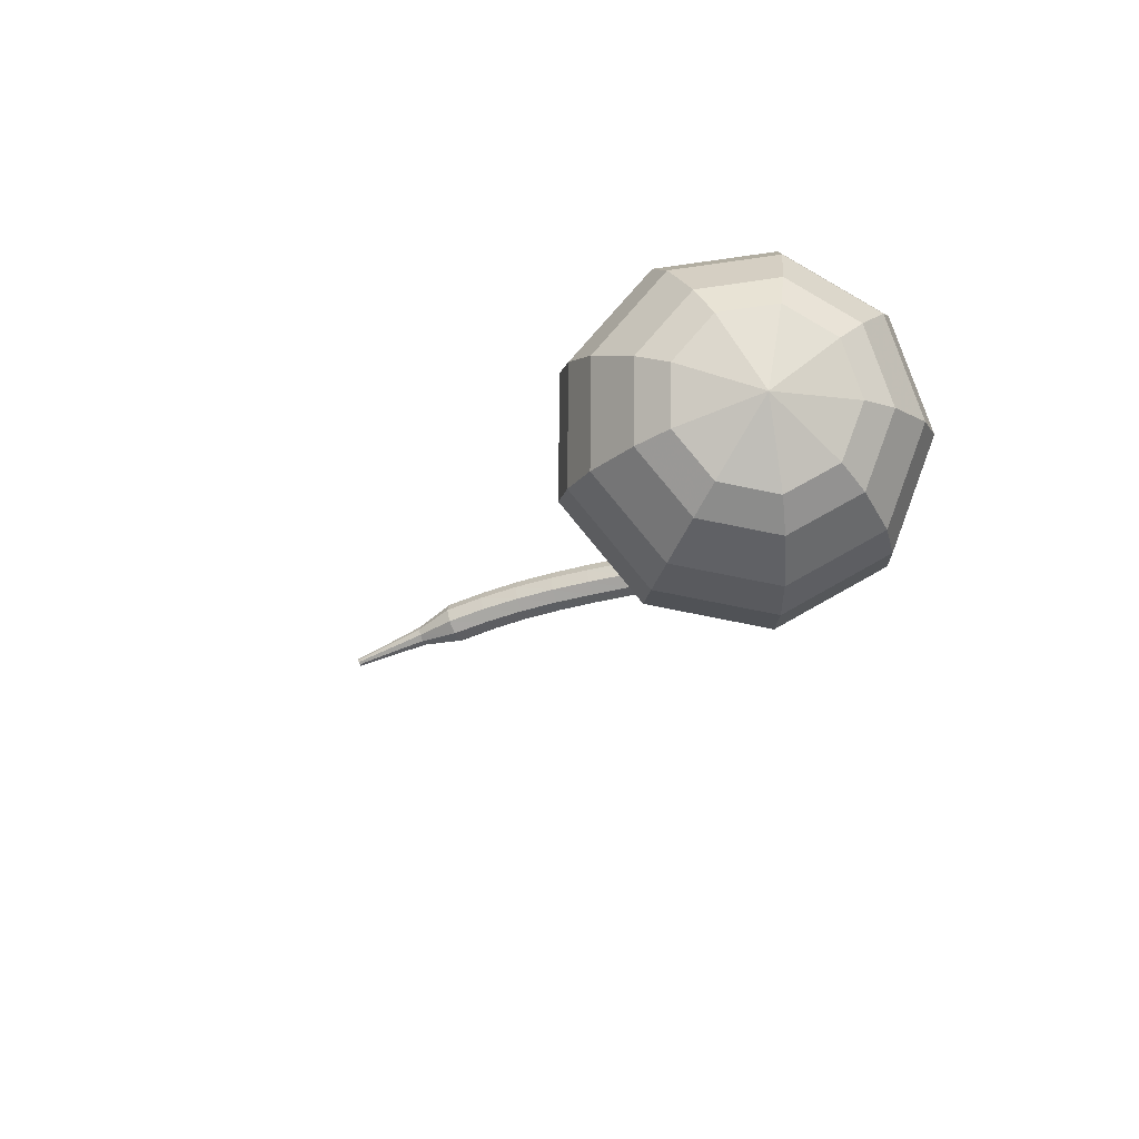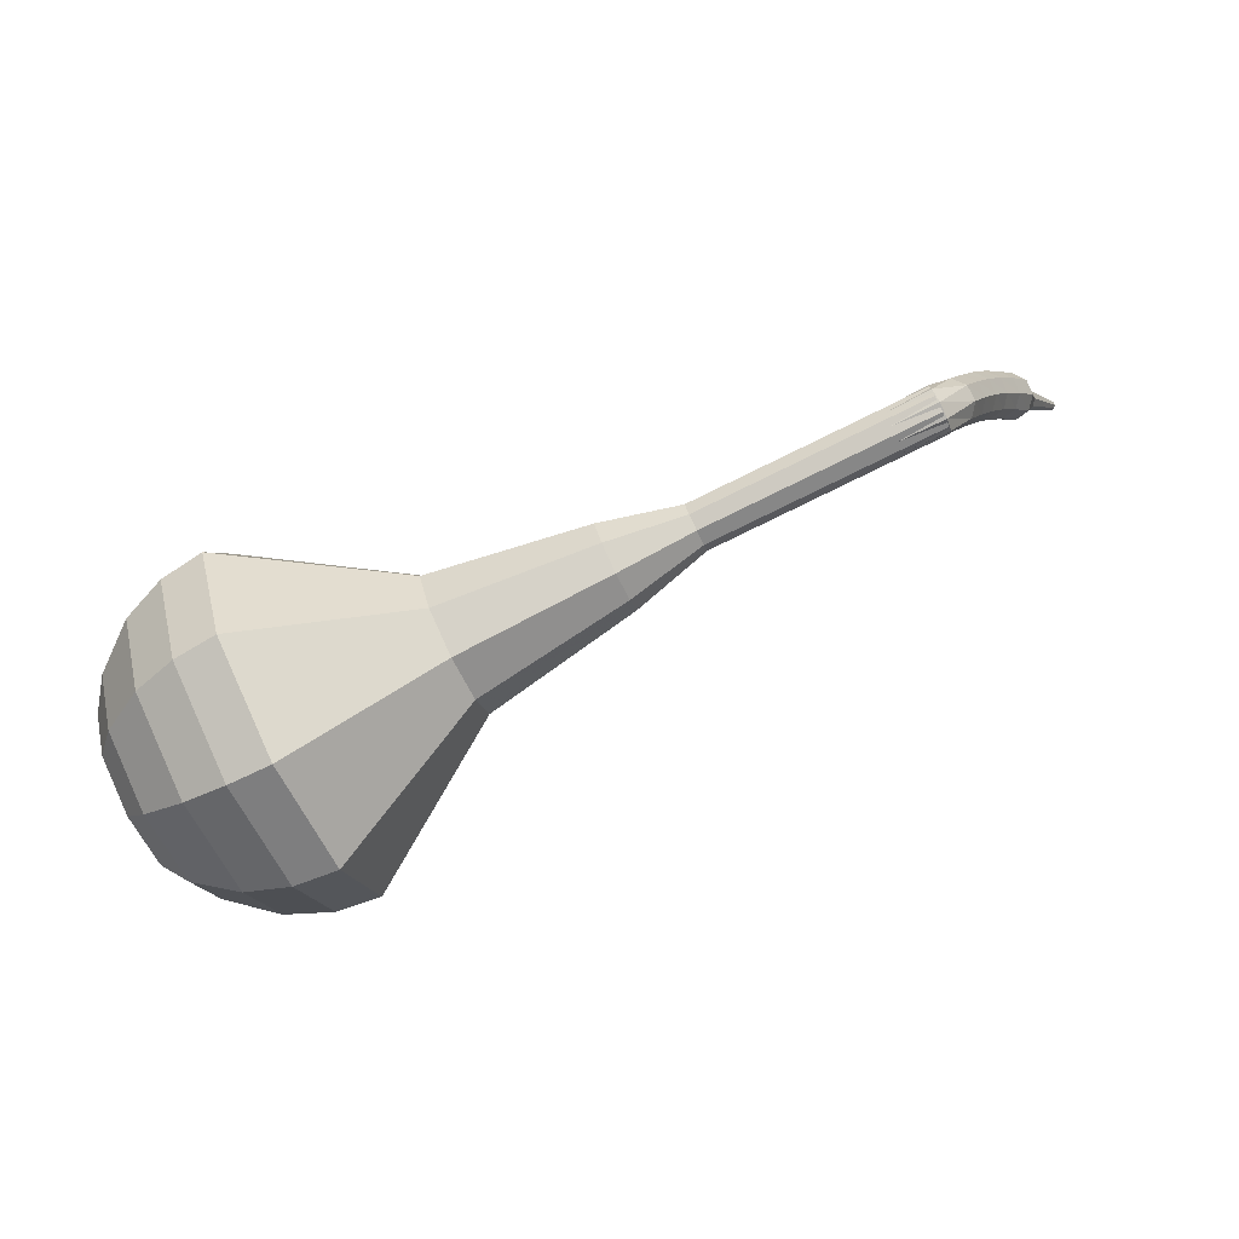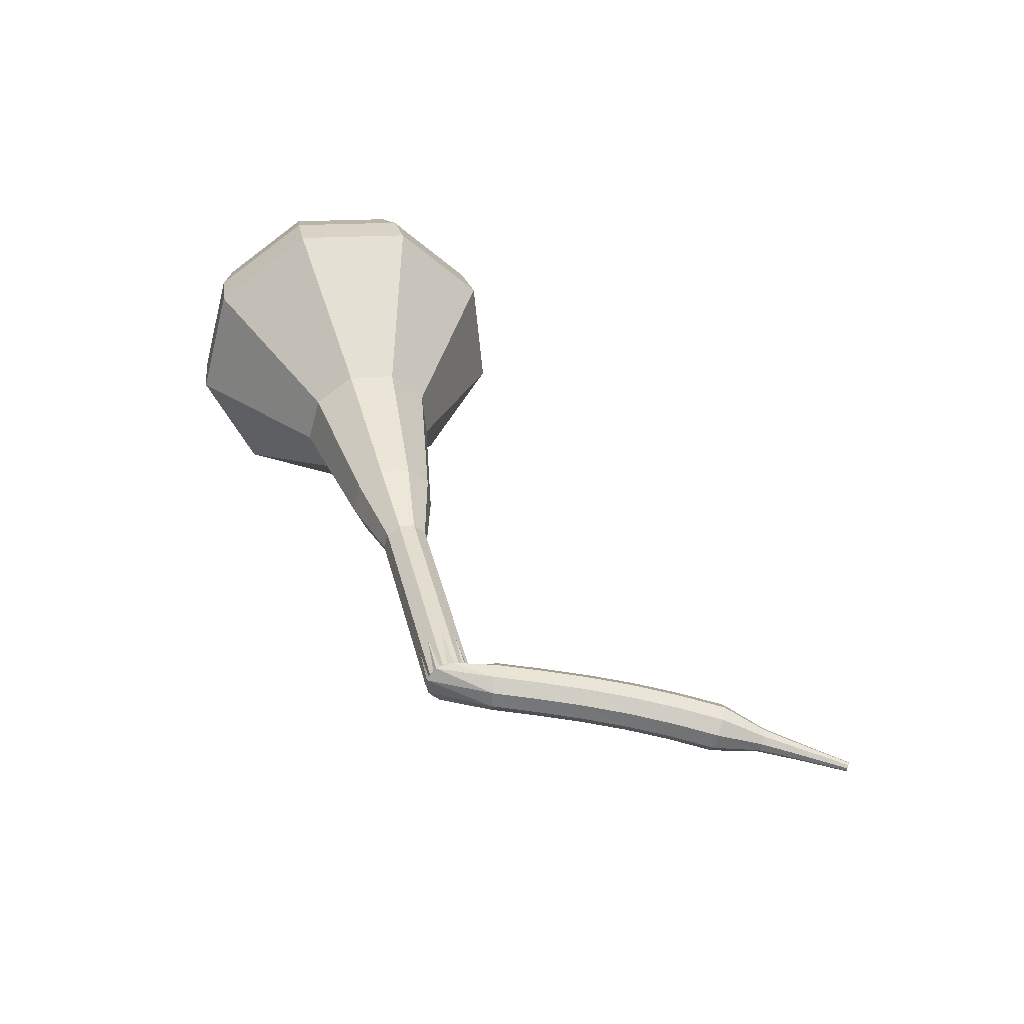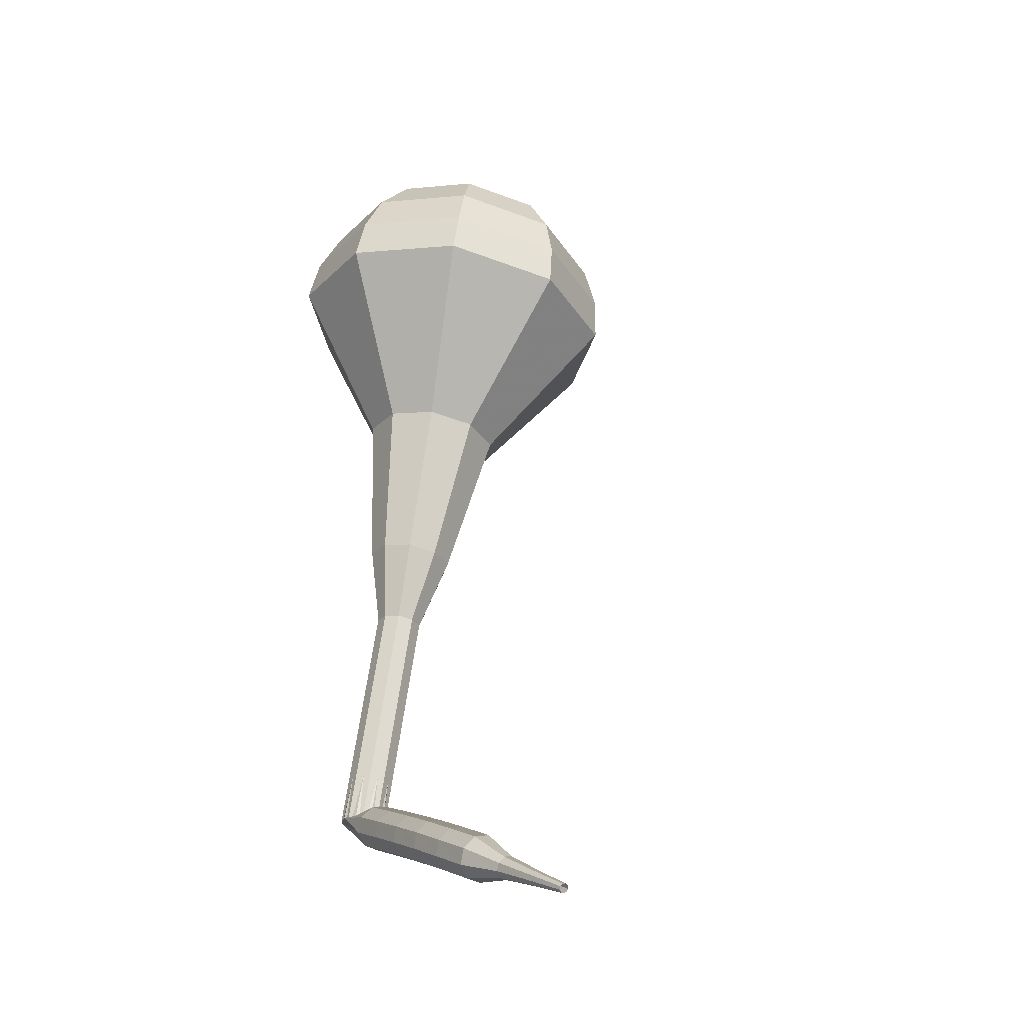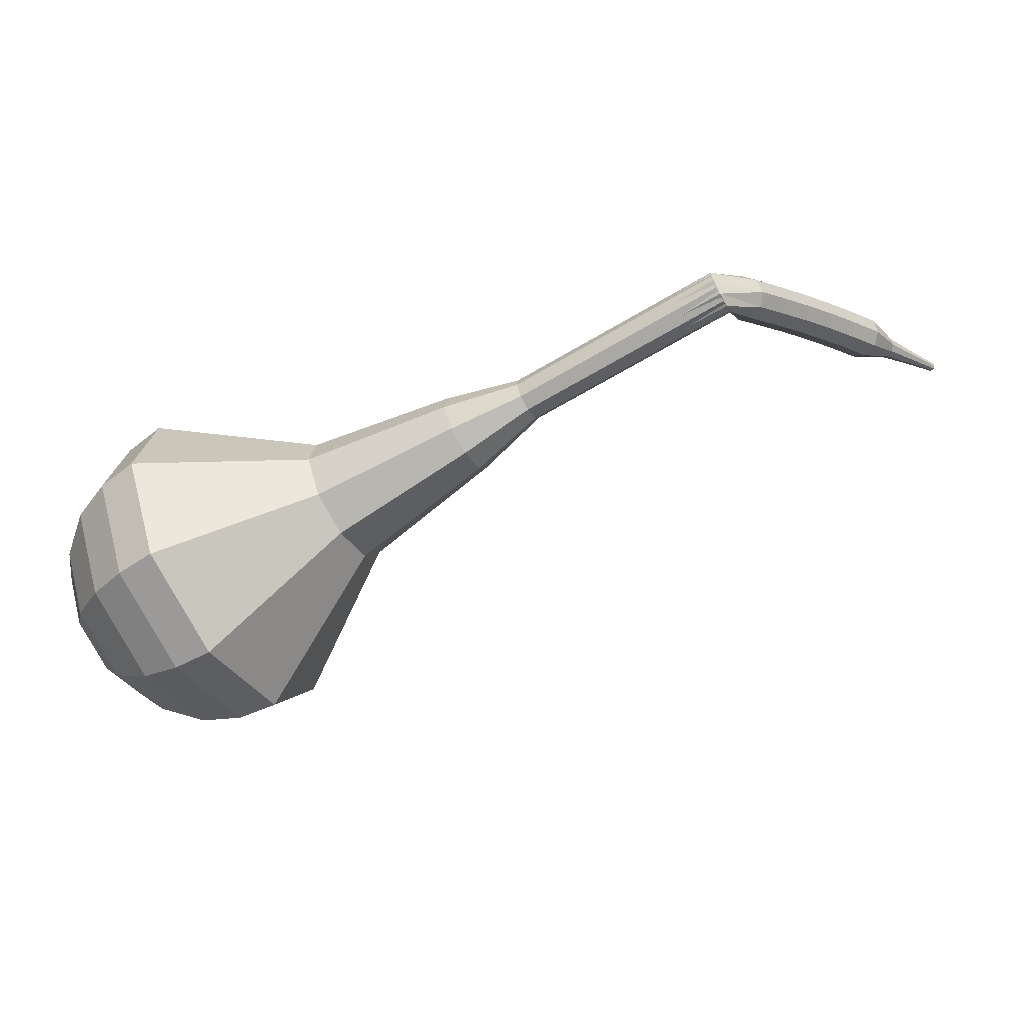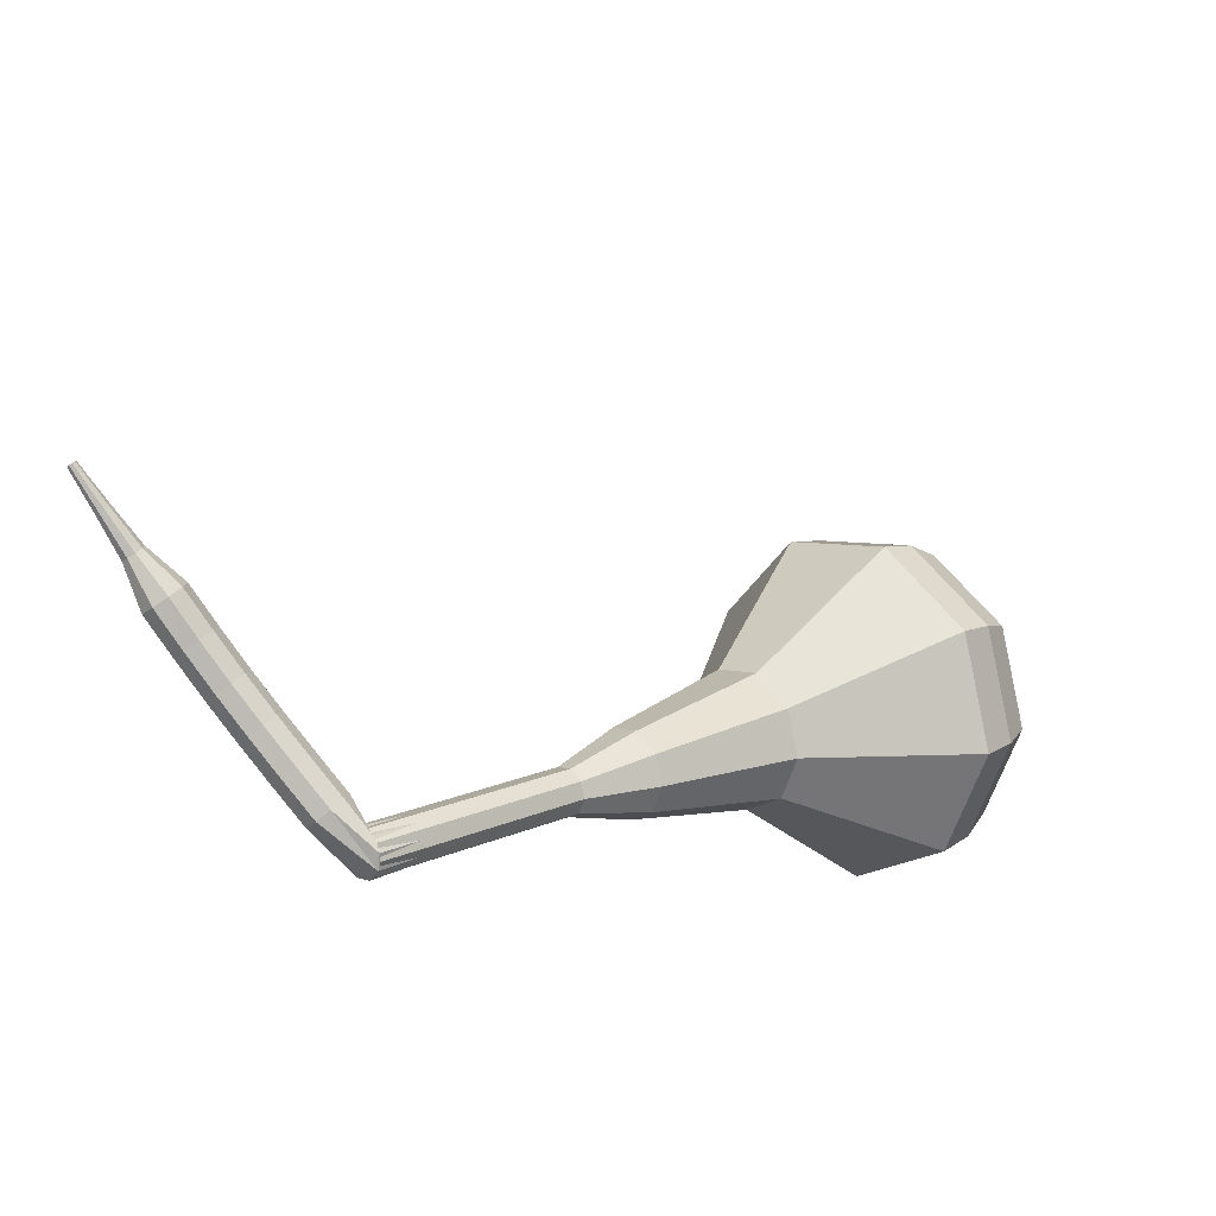
<metadata>
{"format":"obj","ext":"obj","renderer":"f3d","projection":"perspective","resolution":1024,"background":"white","views":[{"elev":-36.7,"azim":34.4,"up":"+Y"},{"elev":11.0,"azim":127.3,"up":"+Y"},{"elev":61.9,"azim":-155.7,"up":"+Y"},{"elev":16.9,"azim":-116.9,"up":"+Z"},{"elev":-4.7,"azim":147.6,"up":"+Y"},{"elev":-66.7,"azim":-47.9,"up":"+Z"}]}
</metadata>
<code>
g tube1
v 168.1 142.6 166
v 170.6 142.2 163.7
v 173.3 143.8 162.5
v 175.1 146.6 162.9
v 175 149.5 164.7
v 173.1 151 167.2
v 170.3 150.4 169
v 167.9 148 169.4
v 167.1 144.9 168.2
v 168.1 142.6 166
v 169.5 143.3 166.6
v 171.3 142.9 165
v 173.3 144.1 164.1
v 174.5 146.2 164.4
v 174.5 148.3 165.7
v 173.1 149.4 167.5
v 171.1 148.9 168.9
v 169.3 147.2 169.2
v 168.7 144.9 168.3
v 169.5 143.3 166.6
v 172.2 145.7 167.3
v 172.2 145.7 167.3
v 172.2 145.7 167.3
v 172.2 145.7 167.3
v 172.2 145.7 167.3
v 172.2 145.7 167.3
v 172.2 145.7 167.3
v 172.2 145.7 167.3
v 172.2 145.7 167.3
v 172.2 145.7 167.3
v 153.4 161.6 143
v 153.6 161.2 142.5
v 153.5 160.6 142.3
v 153 160.1 142.4
v 152.5 159.9 142.8
v 152.1 160.2 143.3
v 152.1 160.7 143.7
v 152.4 161.3 143.7
v 152.9 161.7 143.5
v 153.4 161.6 143
v 151 161.8 143.6
v 150.8 161.6 143
v 150.7 161 142.7
v 150.8 160.3 142.8
v 150.9 159.9 143.3
v 151.1 159.9 143.9
v 151.3 160.3 144.4
v 151.3 161 144.5
v 151.2 161.6 144.2
v 151 161.8 143.6
v 149.2 161.8 144.2
v 149 161.5 143.5
v 148.9 160.9 143.2
v 149 160.3 143.3
v 149.1 159.8 143.8
v 149.3 159.8 144.5
v 149.5 160.3 145
v 149.5 160.9 145.1
v 149.4 161.5 144.8
v 149.2 161.8 144.2
v 147.3 161.7 144.7
v 147.2 161.5 144.1
v 147.1 160.9 143.7
v 147.2 160.2 143.9
v 147.3 159.8 144.4
v 147.5 159.8 145
v 147.6 160.2 145.5
v 147.6 160.9 145.6
v 147.5 161.5 145.3
v 147.3 161.7 144.7
v 145.5 161.6 145.2
v 145.3 161.3 144.5
v 145.3 160.7 144.2
v 145.4 160.1 144.3
v 145.5 159.6 144.8
v 145.7 159.7 145.5
v 145.8 160.1 146
v 145.8 160.8 146.1
v 145.6 161.4 145.8
v 145.5 161.6 145.2
v 143.6 161.4 145.6
v 143.5 161.2 145
v 143.5 160.6 144.6
v 143.6 159.9 144.8
v 143.7 159.5 145.3
v 143.9 159.5 145.9
v 144 159.9 146.4
v 143.9 160.6 146.6
v 143.8 161.2 146.2
v 143.6 161.4 145.6
v 141.7 161.2 146
v 141.7 160.9 145.3
v 141.7 160.3 145
v 141.8 159.7 145.1
v 141.9 159.2 145.6
v 142.1 159.3 146.3
v 142.1 159.7 146.8
v 142 160.4 146.9
v 141.9 161 146.6
v 141.7 161.2 146
v 140 160.4 146.3
v 139.9 160.3 146
v 139.9 160 145.8
v 140 159.6 145.9
v 140.1 159.4 146.1
v 140.1 159.4 146.5
v 140.1 159.7 146.7
v 140.1 160 146.8
v 140 160.3 146.6
v 140 160.4 146.3
v 138.1 159.9 146.6
v 138.1 159.9 146.4
v 138.1 159.7 146.3
v 138.2 159.4 146.3
v 138.2 159.3 146.5
v 138.3 159.3 146.7
v 138.3 159.5 146.9
v 138.2 159.7 146.9
v 138.2 159.9 146.8
v 138.1 159.9 146.6
v 136.3 159.5 146.9
v 136.3 159.5 146.8
v 136.3 159.3 146.7
v 136.3 159.2 146.8
v 136.4 159.1 146.9
v 136.4 159.1 147
v 136.4 159.2 147.1
v 136.4 159.3 147.1
v 136.3 159.5 147.1
v 136.3 159.5 146.9
f 1 2 12
f 12 11 1
f 2 3 13
f 13 12 2
f 3 4 14
f 14 13 3
f 4 5 15
f 15 14 4
f 5 6 16
f 16 15 5
f 6 7 17
f 17 16 6
f 7 8 18
f 18 17 7
f 8 9 19
f 19 18 8
f 9 10 20
f 20 19 9
f 11 12 22
f 22 21 11
f 12 13 23
f 23 22 12
f 13 14 24
f 24 23 13
f 14 15 25
f 25 24 14
f 15 16 26
f 26 25 15
f 16 17 27
f 27 26 16
f 17 18 28
f 28 27 17
f 18 19 29
f 29 28 18
f 19 20 30
f 30 29 19
f 21 22 32
f 32 31 21
f 22 23 33
f 33 32 22
f 23 24 34
f 34 33 23
f 24 25 35
f 35 34 24
f 25 26 36
f 36 35 25
f 26 27 37
f 37 36 26
f 27 28 38
f 38 37 27
f 28 29 39
f 39 38 28
f 29 30 40
f 40 39 29
f 31 32 42
f 42 41 31
f 32 33 43
f 43 42 32
f 33 34 44
f 44 43 33
f 34 35 45
f 45 44 34
f 35 36 46
f 46 45 35
f 36 37 47
f 47 46 36
f 37 38 48
f 48 47 37
f 38 39 49
f 49 48 38
f 39 40 50
f 50 49 39
f 41 42 52
f 52 51 41
f 42 43 53
f 53 52 42
f 43 44 54
f 54 53 43
f 44 45 55
f 55 54 44
f 45 46 56
f 56 55 45
f 46 47 57
f 57 56 46
f 47 48 58
f 58 57 47
f 48 49 59
f 59 58 48
f 49 50 60
f 60 59 49
f 51 52 62
f 62 61 51
f 52 53 63
f 63 62 52
f 53 54 64
f 64 63 53
f 54 55 65
f 65 64 54
f 55 56 66
f 66 65 55
f 56 57 67
f 67 66 56
f 57 58 68
f 68 67 57
f 58 59 69
f 69 68 58
f 59 60 70
f 70 69 59
f 61 62 72
f 72 71 61
f 62 63 73
f 73 72 62
f 63 64 74
f 74 73 63
f 64 65 75
f 75 74 64
f 65 66 76
f 76 75 65
f 66 67 77
f 77 76 66
f 67 68 78
f 78 77 67
f 68 69 79
f 79 78 68
f 69 70 80
f 80 79 69
f 71 72 82
f 82 81 71
f 72 73 83
f 83 82 72
f 73 74 84
f 84 83 73
f 74 75 85
f 85 84 74
f 75 76 86
f 86 85 75
f 76 77 87
f 87 86 76
f 77 78 88
f 88 87 77
f 78 79 89
f 89 88 78
f 79 80 90
f 90 89 79
f 81 82 92
f 92 91 81
f 82 83 93
f 93 92 82
f 83 84 94
f 94 93 83
f 84 85 95
f 95 94 84
f 85 86 96
f 96 95 85
f 86 87 97
f 97 96 86
f 87 88 98
f 98 97 87
f 88 89 99
f 99 98 88
f 89 90 100
f 100 99 89
f 91 92 102
f 102 101 91
f 92 93 103
f 103 102 92
f 93 94 104
f 104 103 93
f 94 95 105
f 105 104 94
f 95 96 106
f 106 105 95
f 96 97 107
f 107 106 96
f 97 98 108
f 108 107 97
f 98 99 109
f 109 108 98
f 99 100 110
f 110 109 99
f 101 102 112
f 112 111 101
f 102 103 113
f 113 112 102
f 103 104 114
f 114 113 103
f 104 105 115
f 115 114 104
f 105 106 116
f 116 115 105
f 106 107 117
f 117 116 106
f 107 108 118
f 118 117 107
f 108 109 119
f 119 118 108
f 109 110 120
f 120 119 109
f 111 112 122
f 122 121 111
f 112 113 123
f 123 122 112
f 113 114 124
f 124 123 113
f 114 115 125
f 125 124 114
f 115 116 126
f 126 125 115
f 116 117 127
f 127 126 116
f 117 118 128
f 128 127 117
f 118 119 129
f 129 128 118
f 119 120 130
f 130 129 119
v 152.2 160 143
v 152.7 159.9 142.6
v 153.3 160.2 142.3
v 153.6 160.8 142.4
v 153.6 161.4 142.8
v 153.2 161.7 143.3
v 152.7 161.6 143.6
v 152.2 161.1 143.7
v 152 160.5 143.5
v 152.2 160 143
v 154.1 158.5 145.4
v 154.6 158.4 144.9
v 155.2 158.8 144.7
v 155.5 159.3 144.8
v 155.5 159.9 145.1
v 155.1 160.2 145.6
v 154.6 160.1 146
v 154.1 159.6 146.1
v 153.9 159 145.8
v 154.1 158.5 145.4
v 156 157.1 147.8
v 156.5 157 147.3
v 157.1 157.3 147.1
v 157.4 157.9 147.1
v 157.4 158.4 147.5
v 157 158.7 148
v 156.5 158.6 148.4
v 156 158.1 148.5
v 155.8 157.5 148.2
v 156 157.1 147.8
v 157.9 155.6 150.1
v 158.4 155.5 149.7
v 159 155.8 149.4
v 159.3 156.4 149.5
v 159.3 157 149.9
v 158.9 157.3 150.4
v 158.4 157.1 150.7
v 157.9 156.7 150.8
v 157.7 156 150.6
v 157.9 155.6 150.1
v 159.3 153.4 152.5
v 160.2 153.2 151.6
v 161.2 153.8 151.2
v 161.9 154.9 151.4
v 161.9 156 152
v 161.2 156.6 153
v 160.1 156.3 153.7
v 159.2 155.4 153.8
v 158.9 154.3 153.4
v 159.3 153.4 152.5
v 162.4 149.6 157.3
v 163.9 149.3 155.9
v 165.5 150.3 155.2
v 166.6 152 155.4
v 166.5 153.7 156.5
v 165.4 154.6 158
v 163.7 154.3 159.1
v 162.3 152.8 159.4
v 161.7 151 158.6
v 162.4 149.6 157.3
v 163.4 143.1 162
v 167.1 142.4 158.6
v 171.3 144.8 156.7
v 173.9 149.2 157.4
v 173.8 153.5 160.2
v 170.9 155.7 163.8
v 166.7 154.8 166.6
v 163.1 151.2 167.3
v 161.8 146.5 165.4
v 163.4 143.1 162
v 164.6 142.5 163.3
v 168.2 141.8 160
v 172.2 144.1 158.2
v 174.8 148.3 158.8
v 174.6 152.5 161.6
v 171.9 154.6 165.1
v 167.8 153.8 167.8
v 164.3 150.3 168.4
v 163 145.8 166.6
v 164.6 142.5 163.3
v 166.1 142.2 164.6
v 169.4 141.6 161.7
v 173 143.7 160.1
v 175.2 147.5 160.6
v 175.1 151.2 163.1
v 172.6 153.1 166.2
v 169 152.4 168.6
v 165.9 149.2 169.2
v 164.7 145.2 167.6
v 166.1 142.2 164.6
v 168.1 142.6 166
v 170.6 142.2 163.7
v 173.3 143.8 162.5
v 175.1 146.6 162.9
v 175 149.5 164.7
v 173.1 151 167.2
v 170.3 150.4 169
v 167.9 148 169.4
v 167.1 144.9 168.2
v 168.1 142.6 166
v 169.5 143.3 166.6
v 171.3 142.9 165
v 173.3 144.1 164.1
v 174.5 146.2 164.4
v 174.5 148.3 165.7
v 173.1 149.4 167.5
v 171.1 148.9 168.9
v 169.3 147.2 169.2
v 168.7 144.9 168.3
v 169.5 143.3 166.6
v 172.2 145.7 167.3
v 172.2 145.7 167.3
v 172.2 145.7 167.3
v 172.2 145.7 167.3
v 172.2 145.7 167.3
v 172.2 145.7 167.3
v 172.2 145.7 167.3
v 172.2 145.7 167.3
v 172.2 145.7 167.3
v 172.2 145.7 167.3
f 131 132 142
f 142 141 131
f 132 133 143
f 143 142 132
f 133 134 144
f 144 143 133
f 134 135 145
f 145 144 134
f 135 136 146
f 146 145 135
f 136 137 147
f 147 146 136
f 137 138 148
f 148 147 137
f 138 139 149
f 149 148 138
f 139 140 150
f 150 149 139
f 141 142 152
f 152 151 141
f 142 143 153
f 153 152 142
f 143 144 154
f 154 153 143
f 144 145 155
f 155 154 144
f 145 146 156
f 156 155 145
f 146 147 157
f 157 156 146
f 147 148 158
f 158 157 147
f 148 149 159
f 159 158 148
f 149 150 160
f 160 159 149
f 151 152 162
f 162 161 151
f 152 153 163
f 163 162 152
f 153 154 164
f 164 163 153
f 154 155 165
f 165 164 154
f 155 156 166
f 166 165 155
f 156 157 167
f 167 166 156
f 157 158 168
f 168 167 157
f 158 159 169
f 169 168 158
f 159 160 170
f 170 169 159
f 161 162 172
f 172 171 161
f 162 163 173
f 173 172 162
f 163 164 174
f 174 173 163
f 164 165 175
f 175 174 164
f 165 166 176
f 176 175 165
f 166 167 177
f 177 176 166
f 167 168 178
f 178 177 167
f 168 169 179
f 179 178 168
f 169 170 180
f 180 179 169
f 171 172 182
f 182 181 171
f 172 173 183
f 183 182 172
f 173 174 184
f 184 183 173
f 174 175 185
f 185 184 174
f 175 176 186
f 186 185 175
f 176 177 187
f 187 186 176
f 177 178 188
f 188 187 177
f 178 179 189
f 189 188 178
f 179 180 190
f 190 189 179
f 181 182 192
f 192 191 181
f 182 183 193
f 193 192 182
f 183 184 194
f 194 193 183
f 184 185 195
f 195 194 184
f 185 186 196
f 196 195 185
f 186 187 197
f 197 196 186
f 187 188 198
f 198 197 187
f 188 189 199
f 199 198 188
f 189 190 200
f 200 199 189
f 191 192 202
f 202 201 191
f 192 193 203
f 203 202 192
f 193 194 204
f 204 203 193
f 194 195 205
f 205 204 194
f 195 196 206
f 206 205 195
f 196 197 207
f 207 206 196
f 197 198 208
f 208 207 197
f 198 199 209
f 209 208 198
f 199 200 210
f 210 209 199
f 201 202 212
f 212 211 201
f 202 203 213
f 213 212 202
f 203 204 214
f 214 213 203
f 204 205 215
f 215 214 204
f 205 206 216
f 216 215 205
f 206 207 217
f 217 216 206
f 207 208 218
f 218 217 207
f 208 209 219
f 219 218 208
f 209 210 220
f 220 219 209
f 211 212 222
f 222 221 211
f 212 213 223
f 223 222 212
f 213 214 224
f 224 223 213
f 214 215 225
f 225 224 214
f 215 216 226
f 226 225 215
f 216 217 227
f 227 226 216
f 217 218 228
f 228 227 217
f 218 219 229
f 229 228 218
f 219 220 230
f 230 229 219
f 221 222 232
f 232 231 221
f 222 223 233
f 233 232 222
f 223 224 234
f 234 233 223
f 224 225 235
f 235 234 224
f 225 226 236
f 236 235 225
f 226 227 237
f 237 236 226
f 227 228 238
f 238 237 227
f 228 229 239
f 239 238 228
f 229 230 240
f 240 239 229
f 231 232 242
f 242 241 231
f 232 233 243
f 243 242 232
f 233 234 244
f 244 243 233
f 234 235 245
f 245 244 234
f 235 236 246
f 246 245 235
f 236 237 247
f 247 246 236
f 237 238 248
f 248 247 237
f 238 239 249
f 249 248 238
f 239 240 250
f 250 249 239
g

</code>
